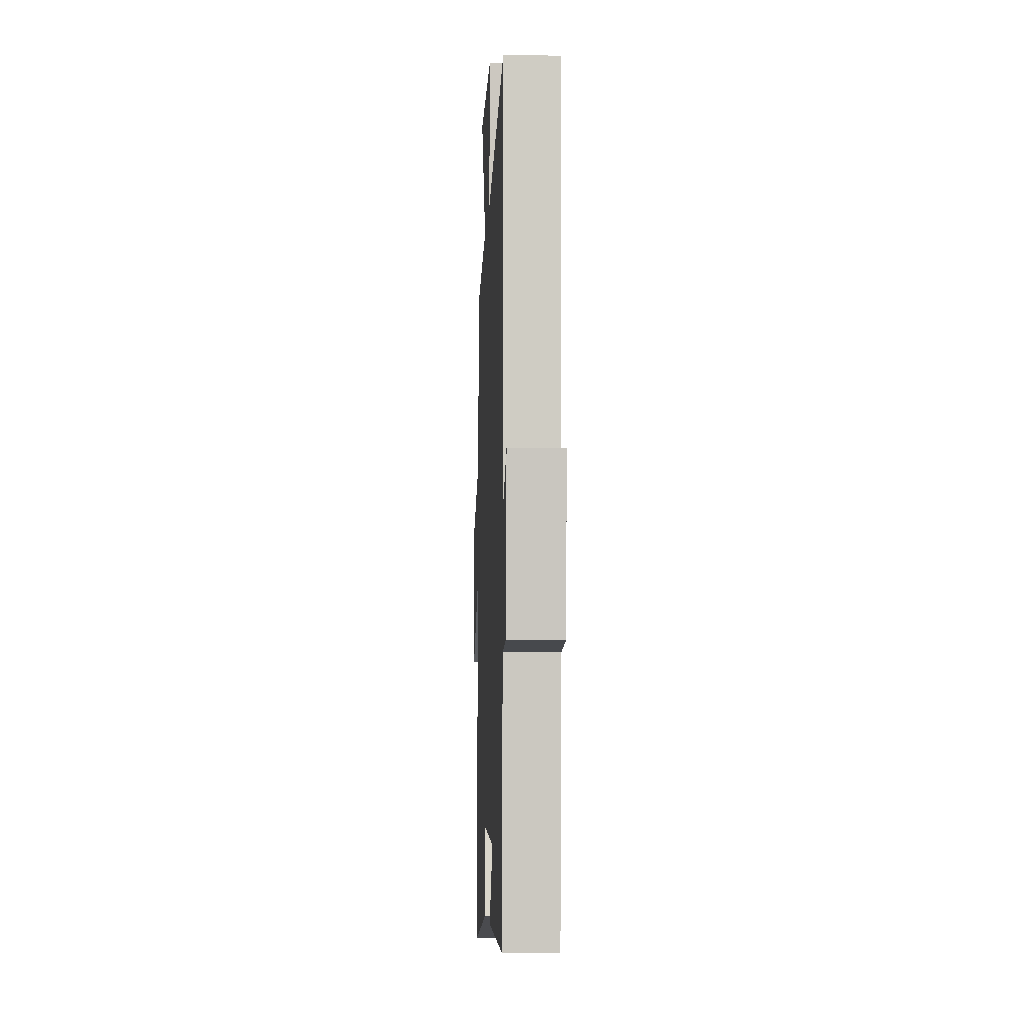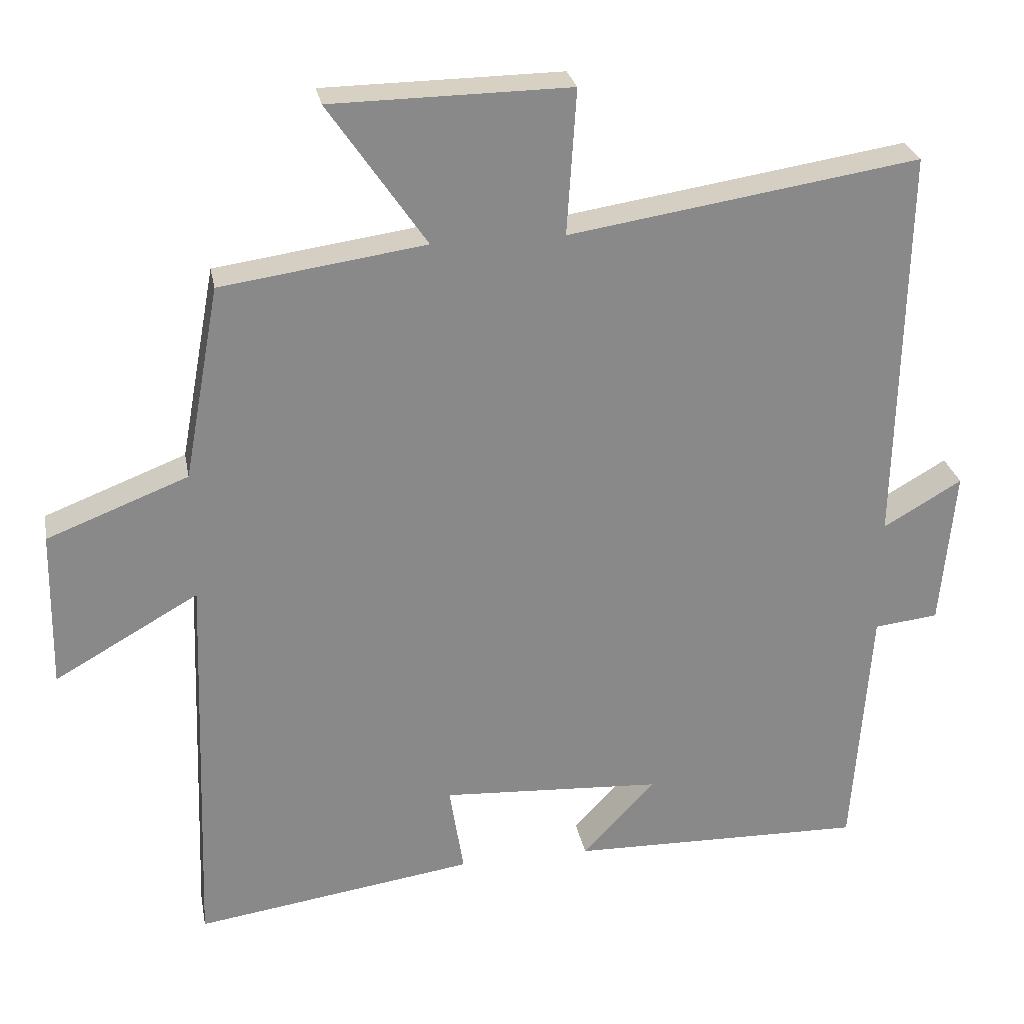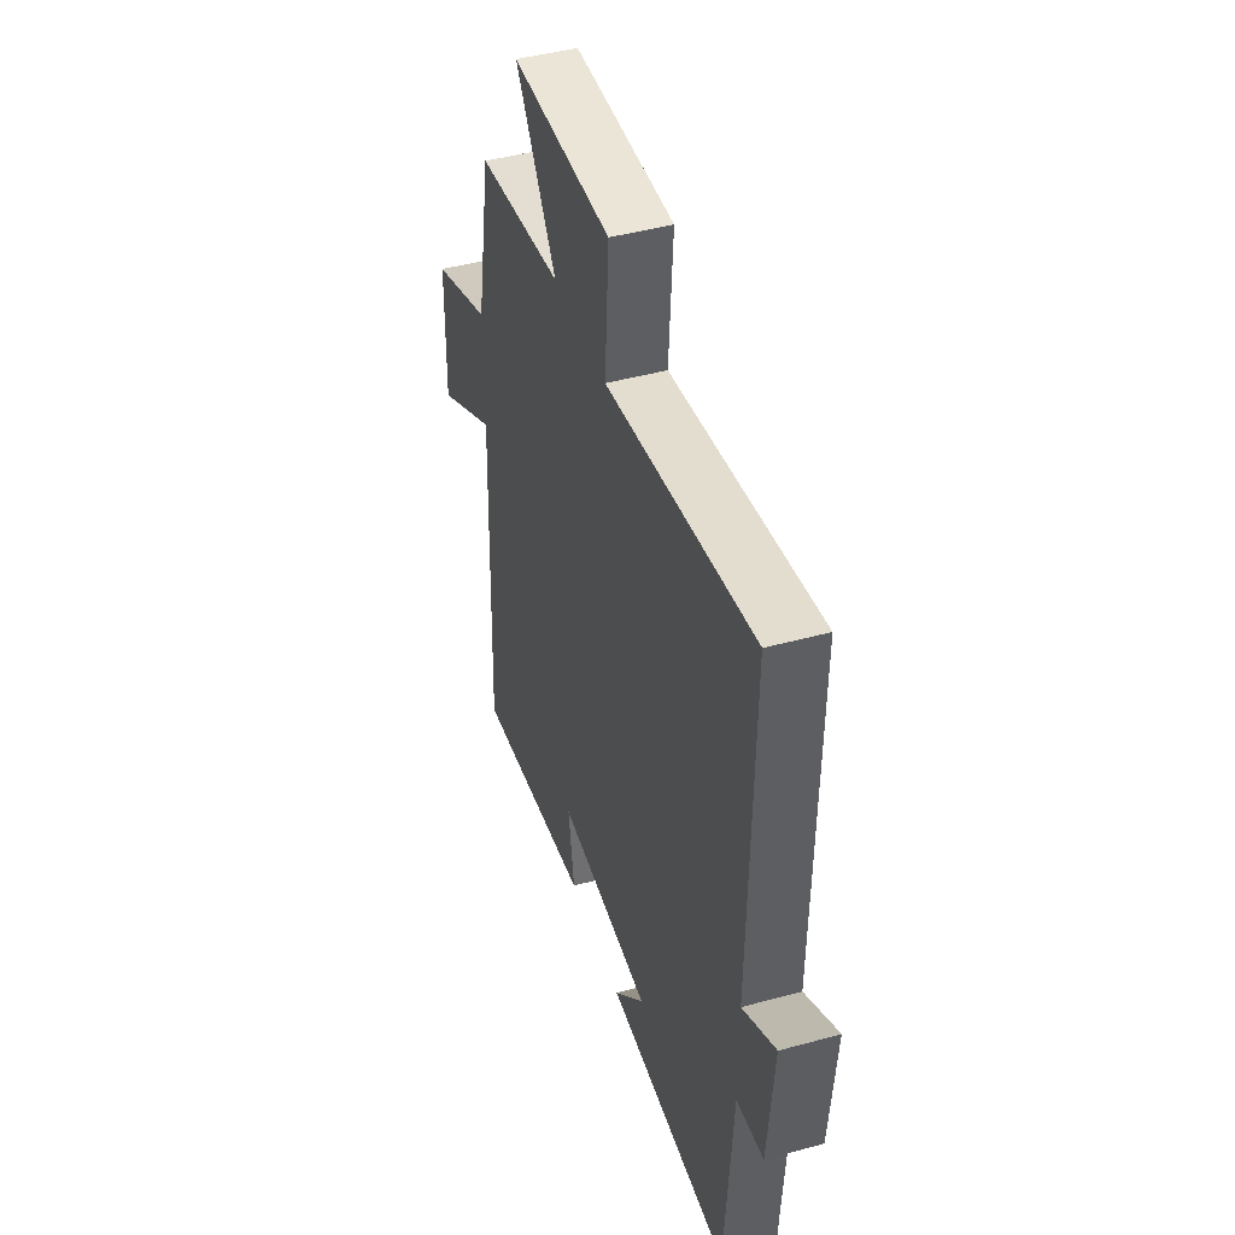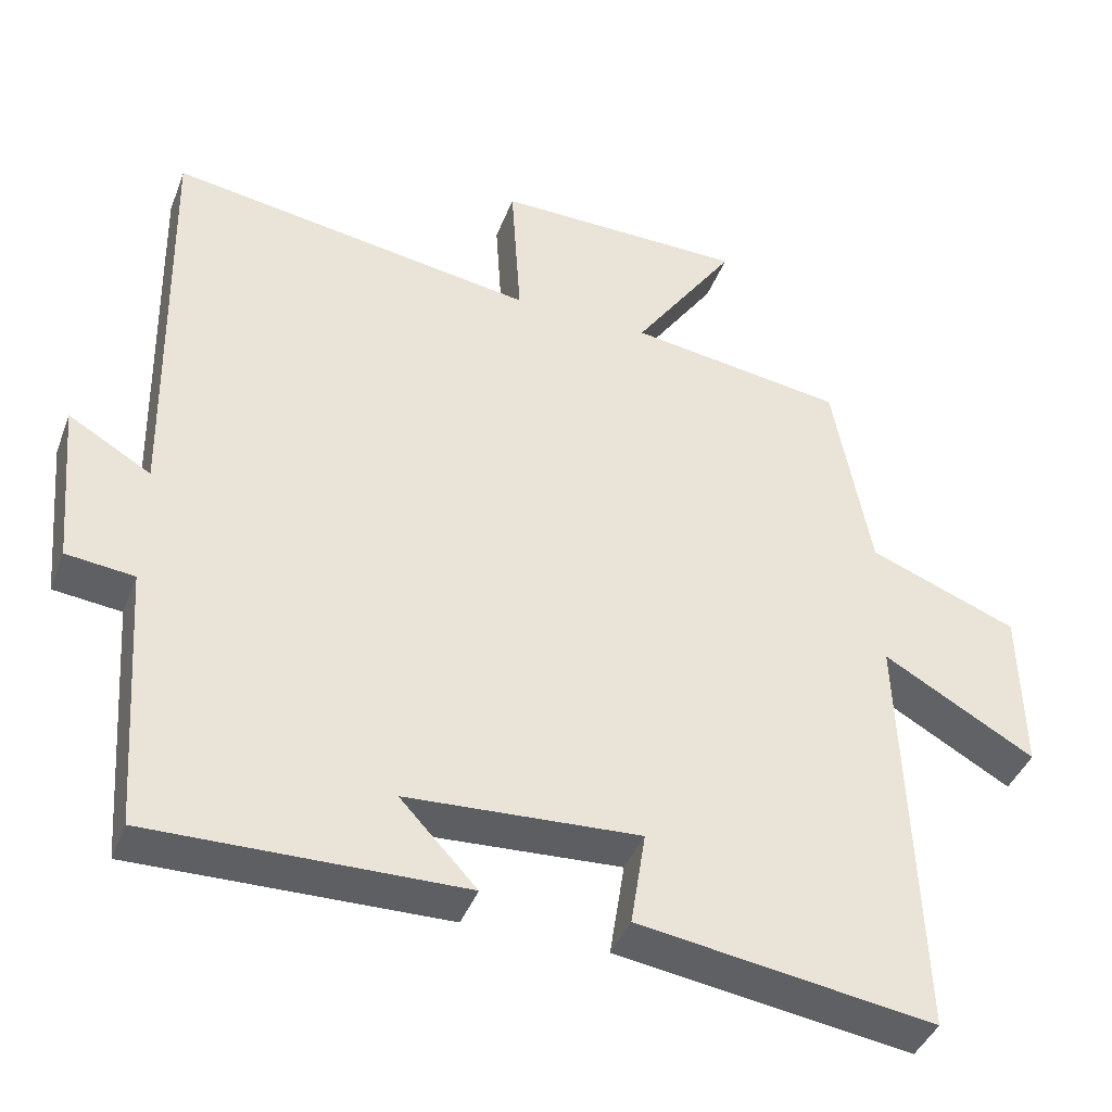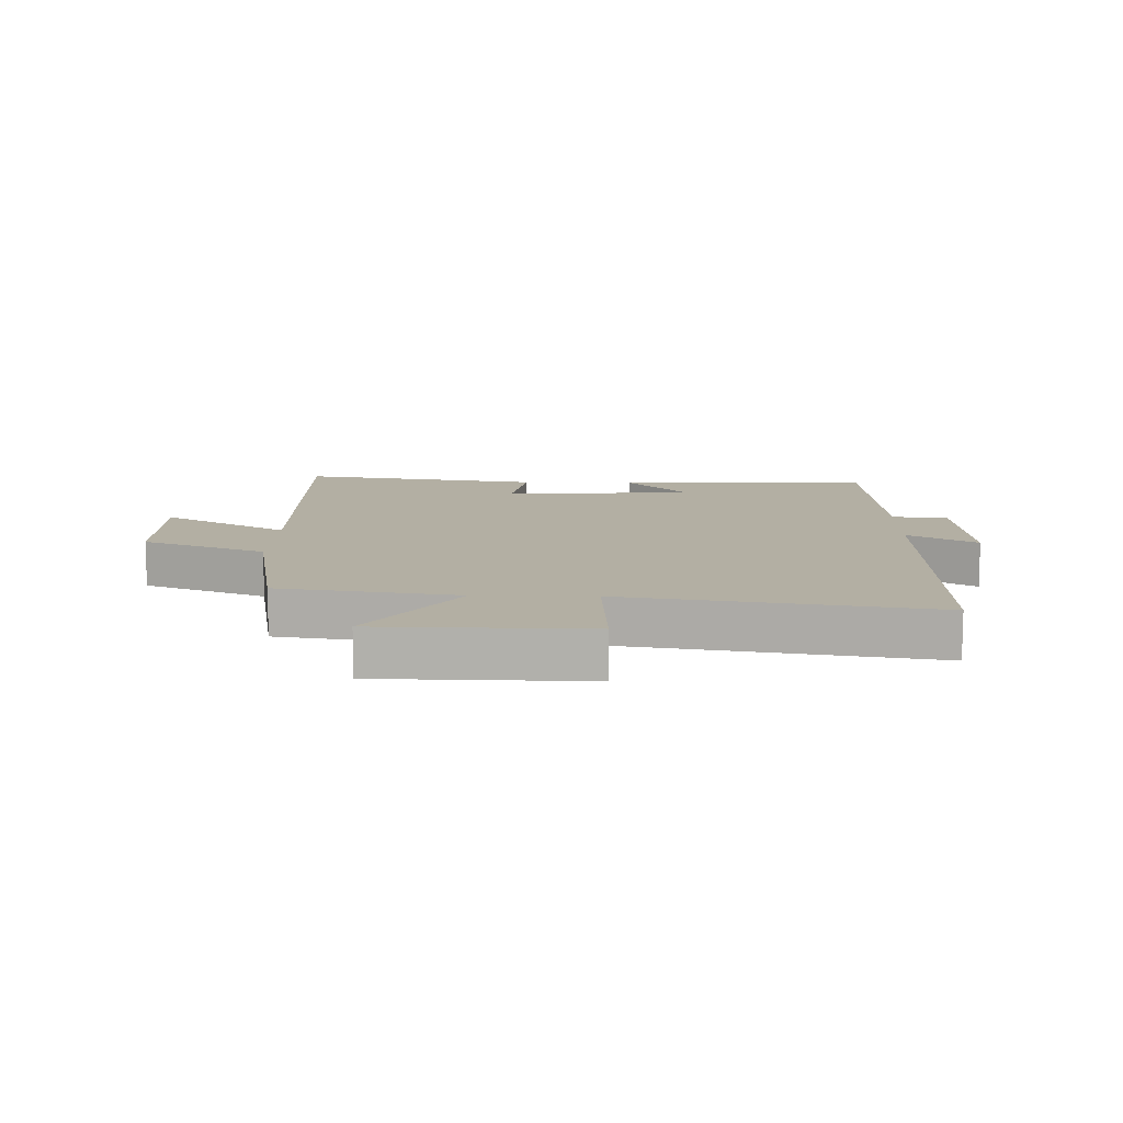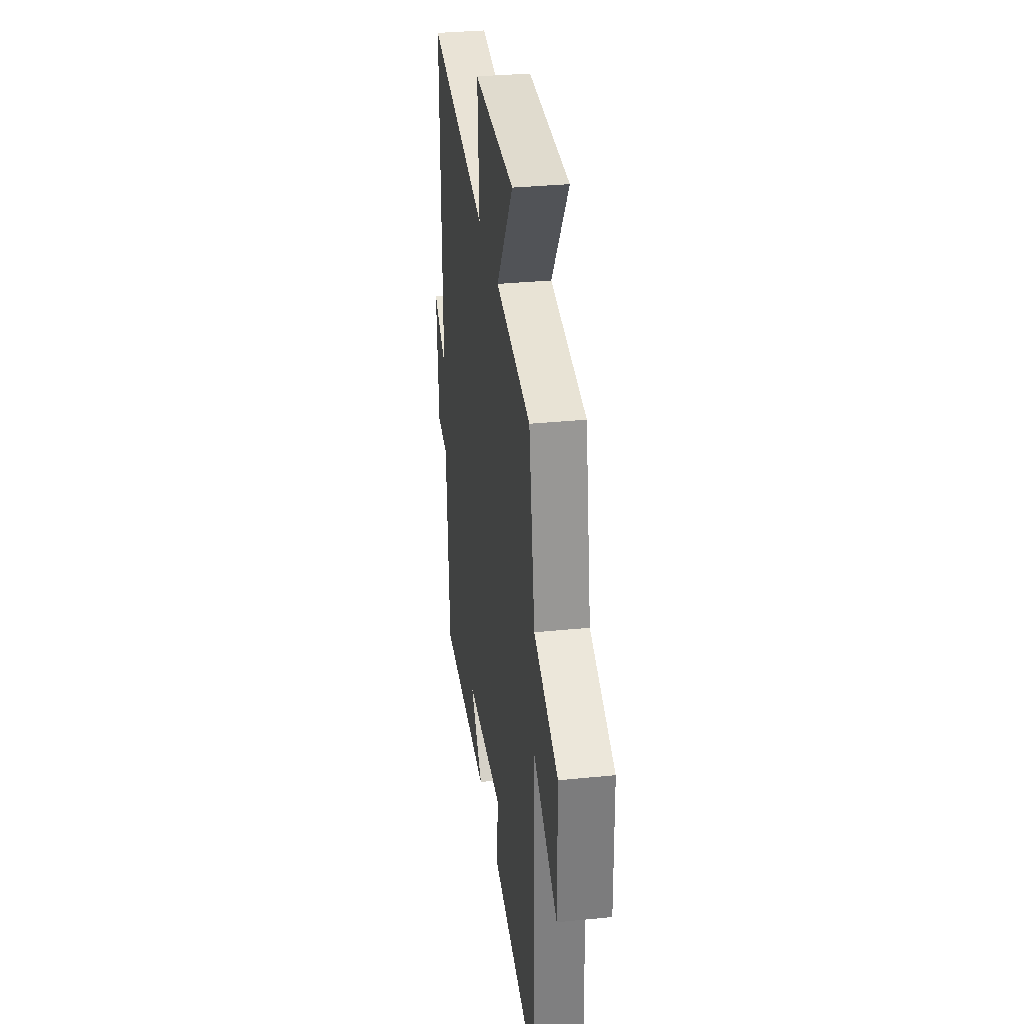
<metadata>
{"format":"obj","ext":"obj","renderer":"f3d","projection":"perspective","resolution":1024,"background":"white","views":[{"elev":-5.9,"azim":87.5,"up":"+Z"},{"elev":27.1,"azim":-10.5,"up":"+Z"},{"elev":45.1,"azim":72.4,"up":"+Z"},{"elev":-41.2,"azim":160.0,"up":"+Z"},{"elev":11.1,"azim":1.7,"up":"+Y"},{"elev":32.7,"azim":-97.9,"up":"+Z"}]}
</metadata>
<code>
v 0.511 0.07 0.576
v 0.5 0.07 0.016
v 0.61 0.07 0.08
v 0.59 0.07 -0.142
v 0.5 0.07 -0.152
v 0.475 0.07 -0.508
v 0.061 0.07 -0.5
v 0.163 0.07 -0.391
v -0.147 0.07 -0.373
v -0.127 0.07 -0.5
v -0.52 0.07 -0.558
v -0.5 0.07 0.003
v -0.702 0.07 -0.112
v -0.698 0.07 0.11
v -0.5 0.07 0.187
v -0.45 0.07 0.459
v -0.163 0.07 0.5
v -0.3 0.07 0.7
v 0.034 0.07 0.704
v 0.021 0.07 0.5
v 0.511 0 0.576
v 0.5 0 0.016
v 0.61 0 0.08
v 0.59 0 -0.142
v 0.5 0 -0.152
v 0.475 0 -0.508
v 0.061 0 -0.5
v 0.163 0 -0.391
v -0.147 0 -0.373
v -0.127 0 -0.5
v -0.52 0 -0.558
v -0.5 0 0.003
v -0.702 0 -0.112
v -0.698 0 0.11
v -0.5 0 0.187
v -0.45 0 0.459
v -0.163 0 0.5
v -0.3 0 0.7
v 0.034 0 0.704
v 0.021 0 0.5
f 17 18 19 20
f 15 16 17 20
f 15 20 1 2
f 12 13 14 15
f 12 15 2
f 9 10 11 12
f 8 9 12 2
f 5 6 7 8
f 5 8 2 3
f 3 4 5
f 40 39 38 37
f 40 37 36 35
f 22 21 40 35
f 35 34 33 32
f 22 35 32
f 32 31 30 29
f 22 32 29 28
f 28 27 26 25
f 23 22 28 25
f 25 24 23
f 1 21 22 2
f 2 22 23 3
f 3 23 24 4
f 4 24 25 5
f 5 25 26 6
f 6 26 27 7
f 7 27 28 8
f 8 28 29 9
f 9 29 30 10
f 10 30 31 11
f 11 31 32 12
f 12 32 33 13
f 13 33 34 14
f 14 34 35 15
f 15 35 36 16
f 16 36 37 17
f 17 37 38 18
f 18 38 39 19
f 19 39 40 20
f 20 40 21 1

</code>
